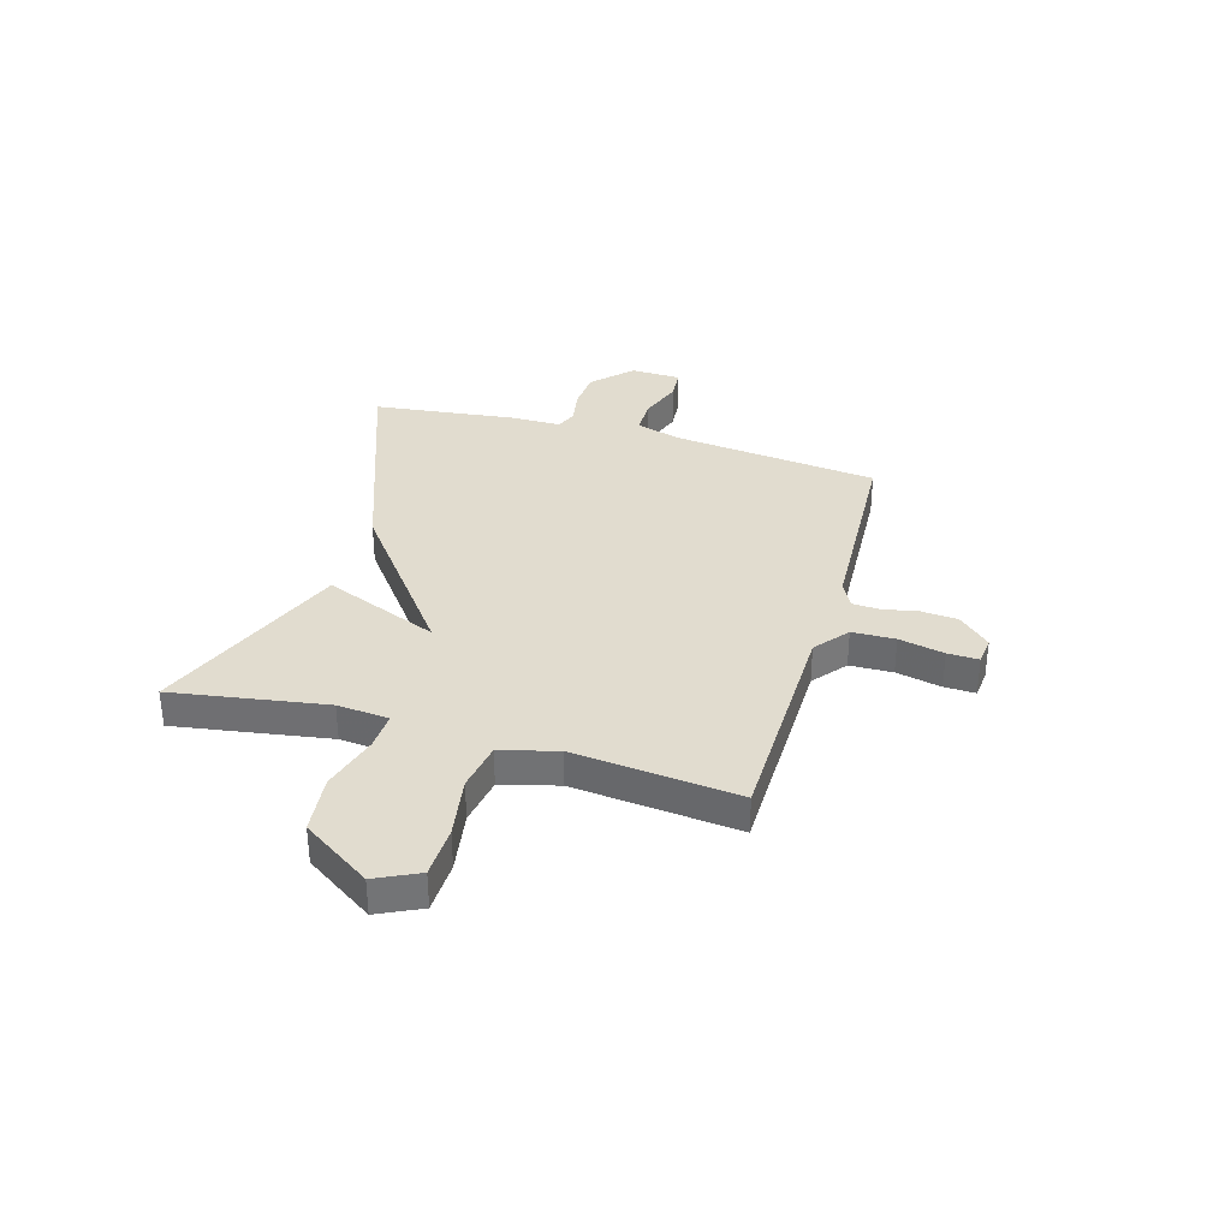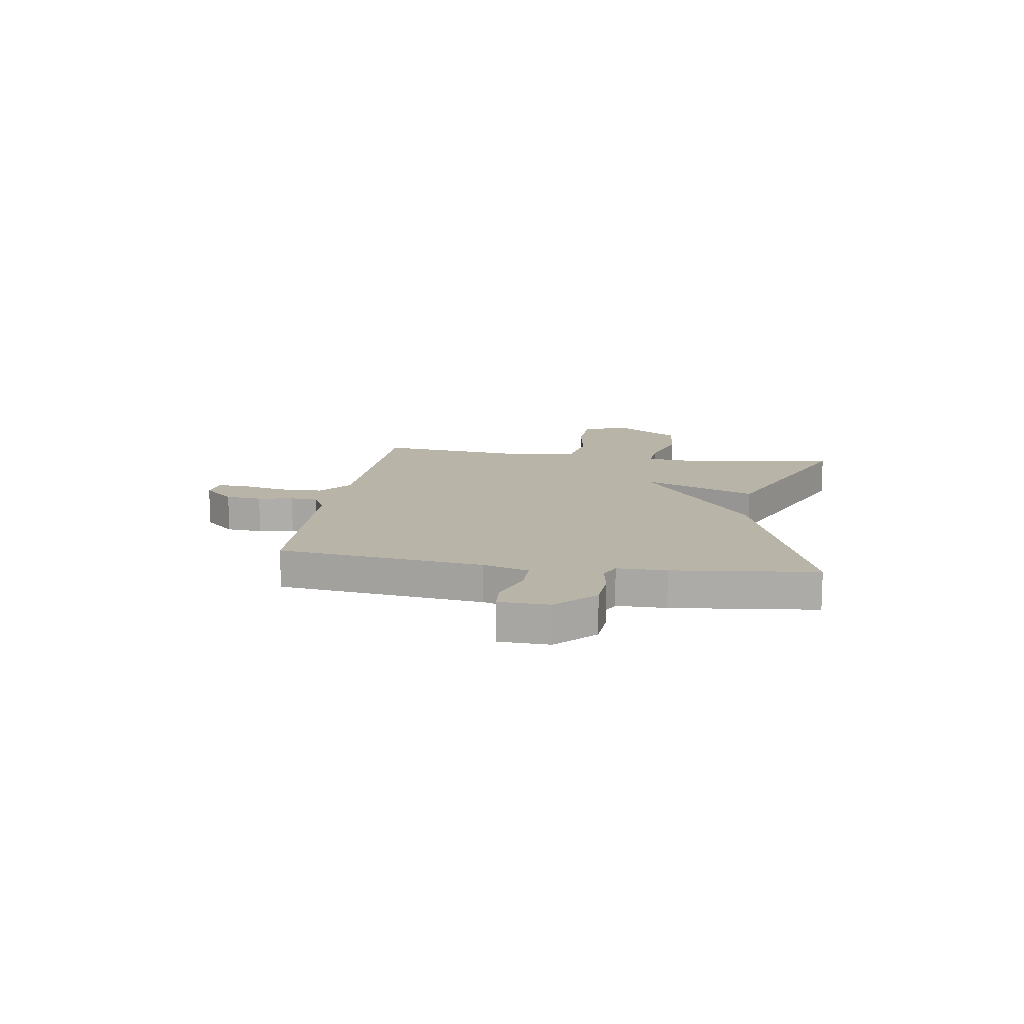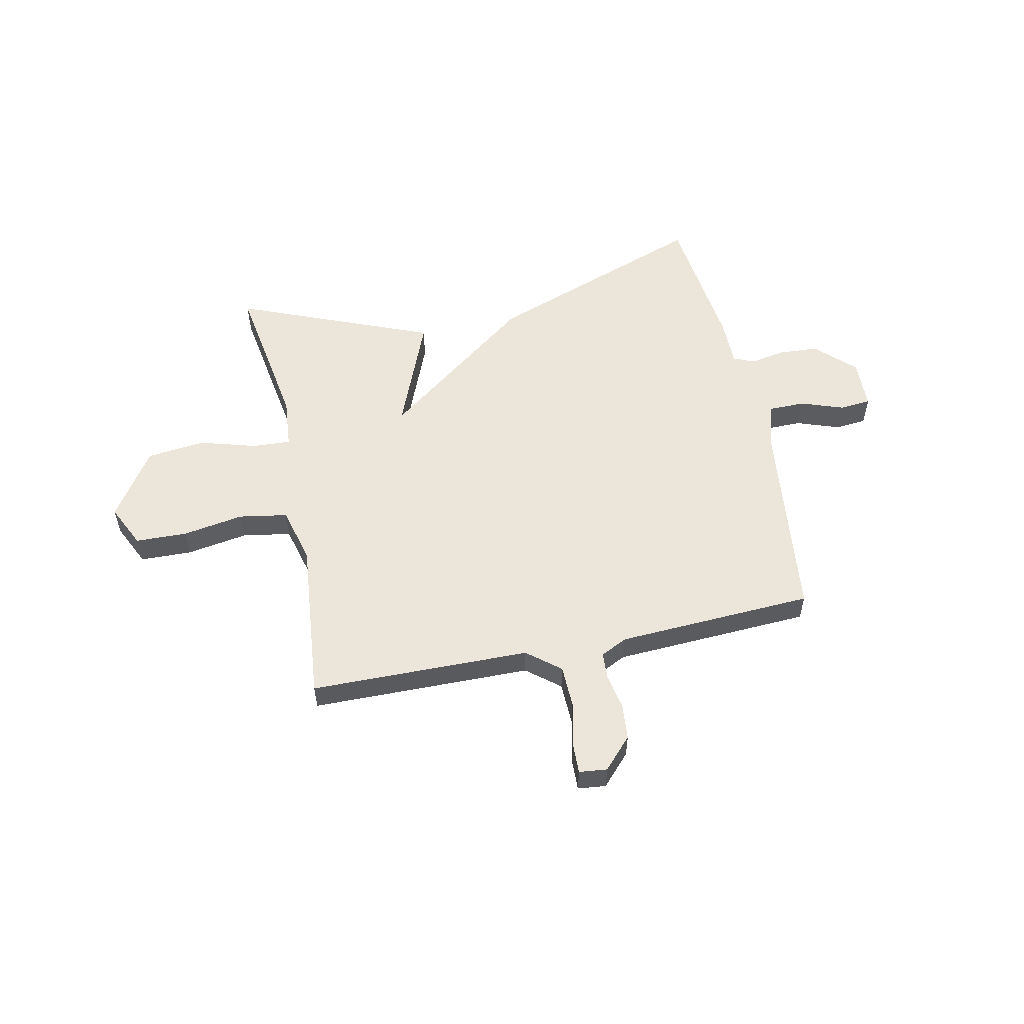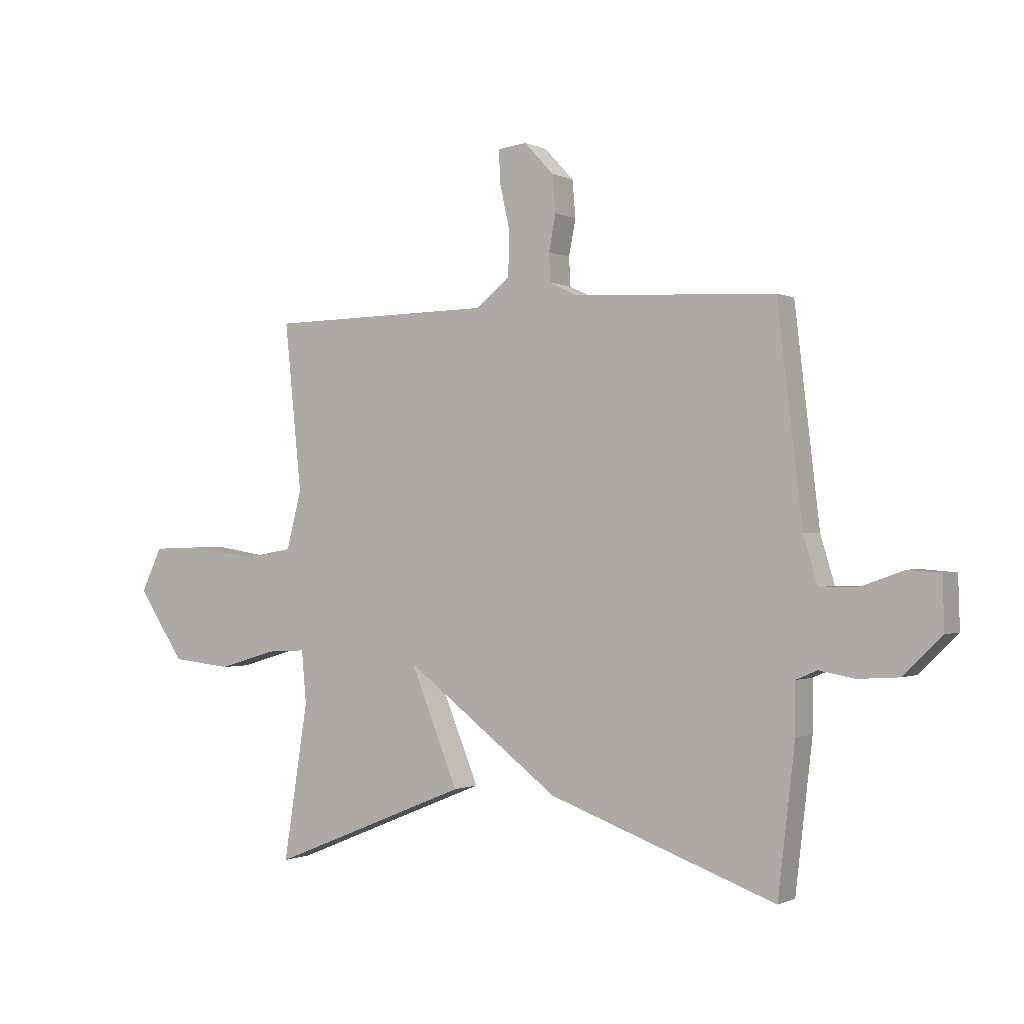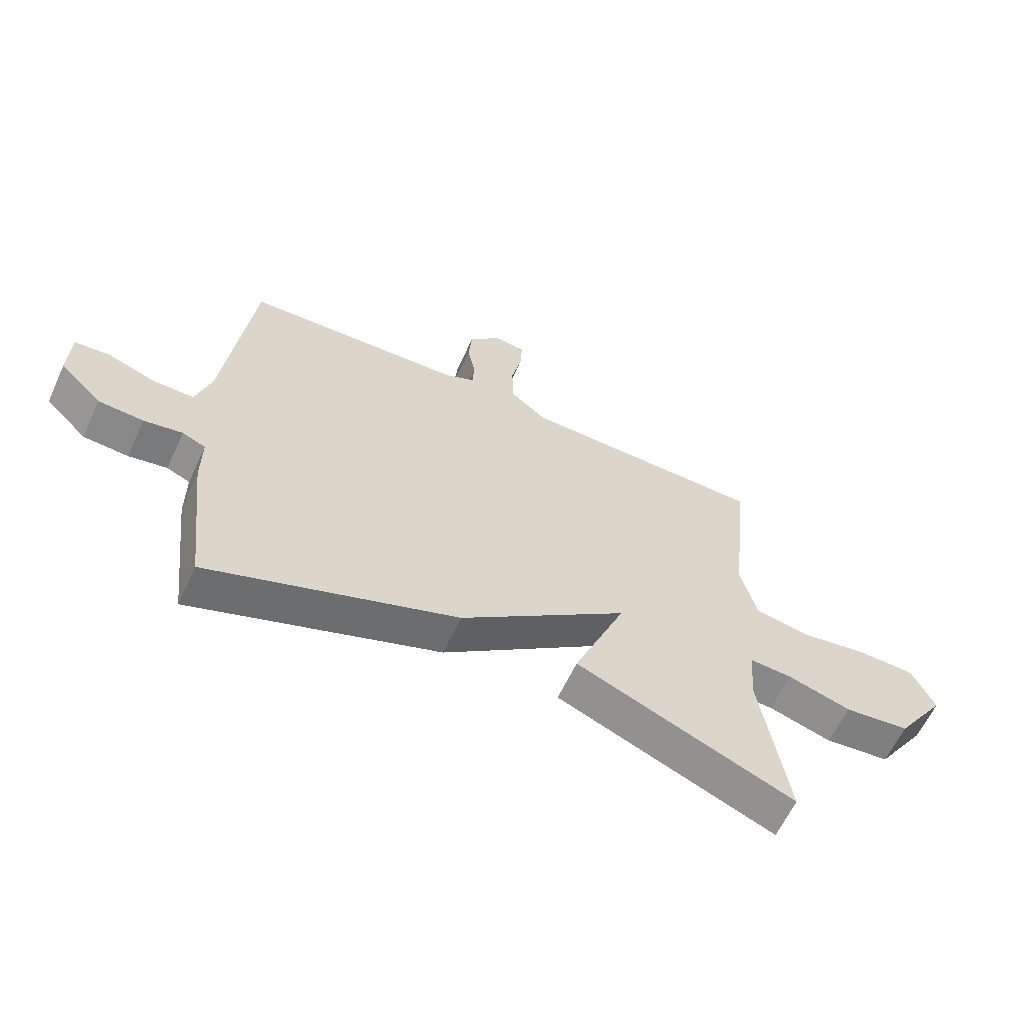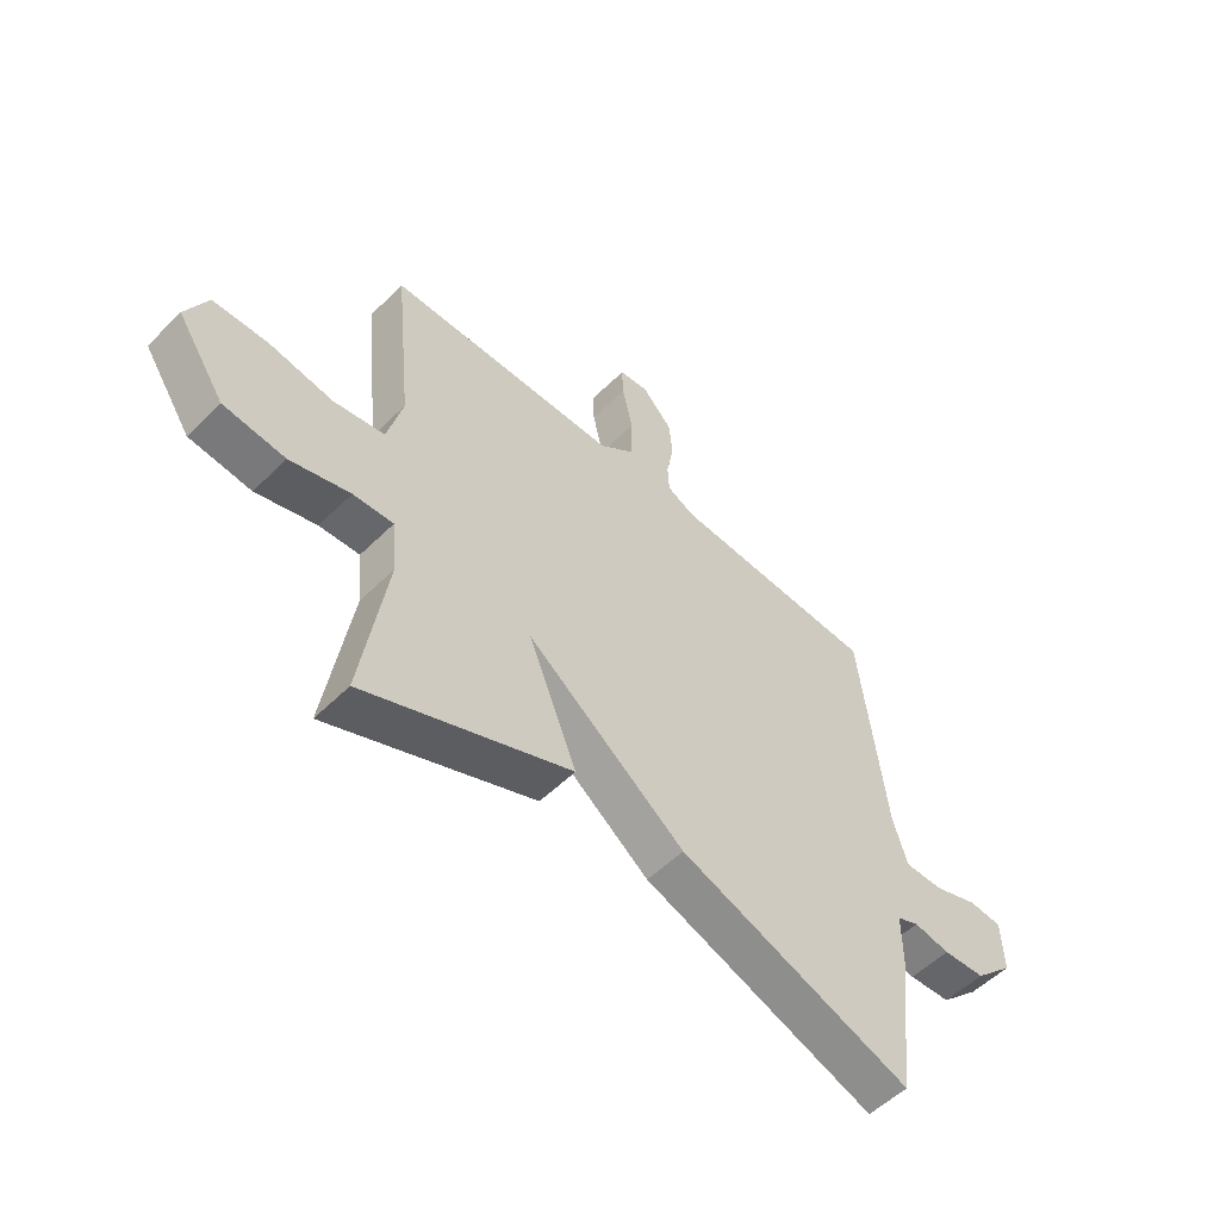
<metadata>
{"format":"obj","ext":"obj","renderer":"f3d","projection":"perspective","resolution":1024,"background":"white","views":[{"elev":34.3,"azim":-73.9,"up":"+Y"},{"elev":13.1,"azim":99.0,"up":"+Y"},{"elev":55.3,"azim":-12.0,"up":"+Y"},{"elev":-0.7,"azim":31.2,"up":"+Z"},{"elev":-61.9,"azim":155.2,"up":"+Z"},{"elev":-54.2,"azim":-43.8,"up":"+Z"}]}
</metadata>
<code>
v 0.5 0.07 0.5
v 0.546 0.07 0.107
v 0.572 0.07 0.02
v 0.642 0.07 0.02
v 0.724 0.07 0.049
v 0.784 0.07 0.044
v 0.787 0.07 -0.052
v 0.715 0.07 -0.122
v 0.638 0.07 -0.127
v 0.572 0.07 -0.115
v 0.532 0.07 -0.132
v 0.532 0.07 -0.226
v 0.5 0.07 -0.5
v 0.075 0.07 -0.347
v -0.214 0.07 -0.128
v -0.125 0.07 -0.347
v -0.5 0.07 -0.5
v -0.454 0.07 -0.207
v -0.463 0.07 -0.109
v -0.536 0.07 -0.113
v -0.645 0.07 -0.145
v -0.757 0.07 -0.133
v -0.844 0.07 -0.003
v -0.805 0.07 0.079
v -0.706 0.07 0.082
v -0.589 0.07 0.063
v -0.496 0.07 0.079
v -0.468 0.07 0.187
v -0.5 0.07 0.5
v -0.078 0.07 0.507
v -0.015 0.07 0.558
v -0.013 0.07 0.64
v -0.032 0.07 0.726
v -0.034 0.07 0.785
v 0.02 0.07 0.791
v 0.075 0.07 0.732
v 0.081 0.07 0.663
v 0.068 0.07 0.596
v 0.071 0.07 0.543
v 0.122 0.07 0.518
v 0.5 0 0.5
v 0.546 0 0.107
v 0.572 0 0.02
v 0.642 0 0.02
v 0.724 0 0.049
v 0.784 0 0.044
v 0.787 0 -0.052
v 0.715 0 -0.122
v 0.638 0 -0.127
v 0.572 0 -0.115
v 0.532 0 -0.132
v 0.532 0 -0.226
v 0.5 0 -0.5
v 0.075 0 -0.347
v -0.214 0 -0.128
v -0.125 0 -0.347
v -0.5 0 -0.5
v -0.454 0 -0.207
v -0.463 0 -0.109
v -0.536 0 -0.113
v -0.645 0 -0.145
v -0.757 0 -0.133
v -0.844 0 -0.003
v -0.805 0 0.079
v -0.706 0 0.082
v -0.589 0 0.063
v -0.496 0 0.079
v -0.468 0 0.187
v -0.5 0 0.5
v -0.078 0 0.507
v -0.015 0 0.558
v -0.013 0 0.64
v -0.032 0 0.726
v -0.034 0 0.785
v 0.02 0 0.791
v 0.075 0 0.732
v 0.081 0 0.663
v 0.068 0 0.596
v 0.071 0 0.543
v 0.122 0 0.518
f 36 37 38
f 35 36 38
f 34 35 38
f 33 34 38
f 32 33 38
f 31 32 38 39
f 30 31 39 40
f 28 29 30
f 40 1 2
f 30 40 2
f 28 30 2
f 27 28 2
f 24 25 26
f 23 24 26
f 22 23 26
f 21 22 26
f 20 21 26
f 27 2 3
f 26 27 3
f 20 26 3
f 19 20 3
f 15 16 17 18
f 13 14 15
f 12 13 15
f 11 12 15
f 10 11 15
f 8 9 10
f 7 8 10
f 6 7 10
f 5 6 10
f 4 5 10
f 4 10 15
f 3 4 15
f 19 3 15
f 15 18 19
f 78 77 76
f 78 76 75
f 78 75 74
f 78 74 73
f 78 73 72
f 79 78 72 71
f 80 79 71 70
f 70 69 68
f 42 41 80
f 42 80 70
f 42 70 68
f 42 68 67
f 66 65 64
f 66 64 63
f 66 63 62
f 66 62 61
f 66 61 60
f 43 42 67
f 43 67 66
f 43 66 60
f 43 60 59
f 58 57 56 55
f 55 54 53
f 55 53 52
f 55 52 51
f 55 51 50
f 50 49 48
f 50 48 47
f 50 47 46
f 50 46 45
f 50 45 44
f 55 50 44
f 55 44 43
f 55 43 59
f 59 58 55
f 1 41 42 2
f 2 42 43 3
f 3 43 44 4
f 4 44 45 5
f 5 45 46 6
f 6 46 47 7
f 7 47 48 8
f 8 48 49 9
f 9 49 50 10
f 10 50 51 11
f 11 51 52 12
f 12 52 53 13
f 13 53 54 14
f 14 54 55 15
f 15 55 56 16
f 16 56 57 17
f 17 57 58 18
f 18 58 59 19
f 19 59 60 20
f 20 60 61 21
f 21 61 62 22
f 22 62 63 23
f 23 63 64 24
f 24 64 65 25
f 25 65 66 26
f 26 66 67 27
f 27 67 68 28
f 28 68 69 29
f 29 69 70 30
f 30 70 71 31
f 31 71 72 32
f 32 72 73 33
f 33 73 74 34
f 34 74 75 35
f 35 75 76 36
f 36 76 77 37
f 37 77 78 38
f 38 78 79 39
f 39 79 80 40
f 40 80 41 1

</code>
